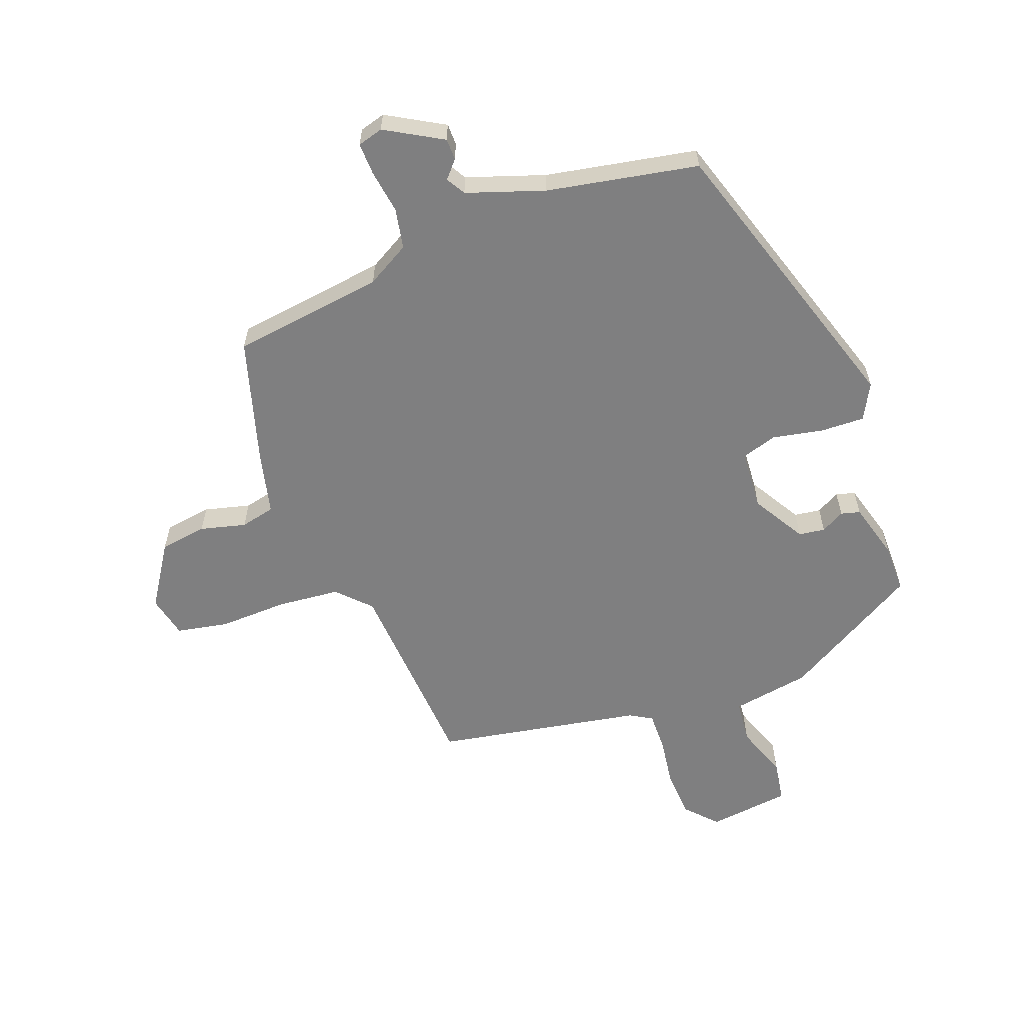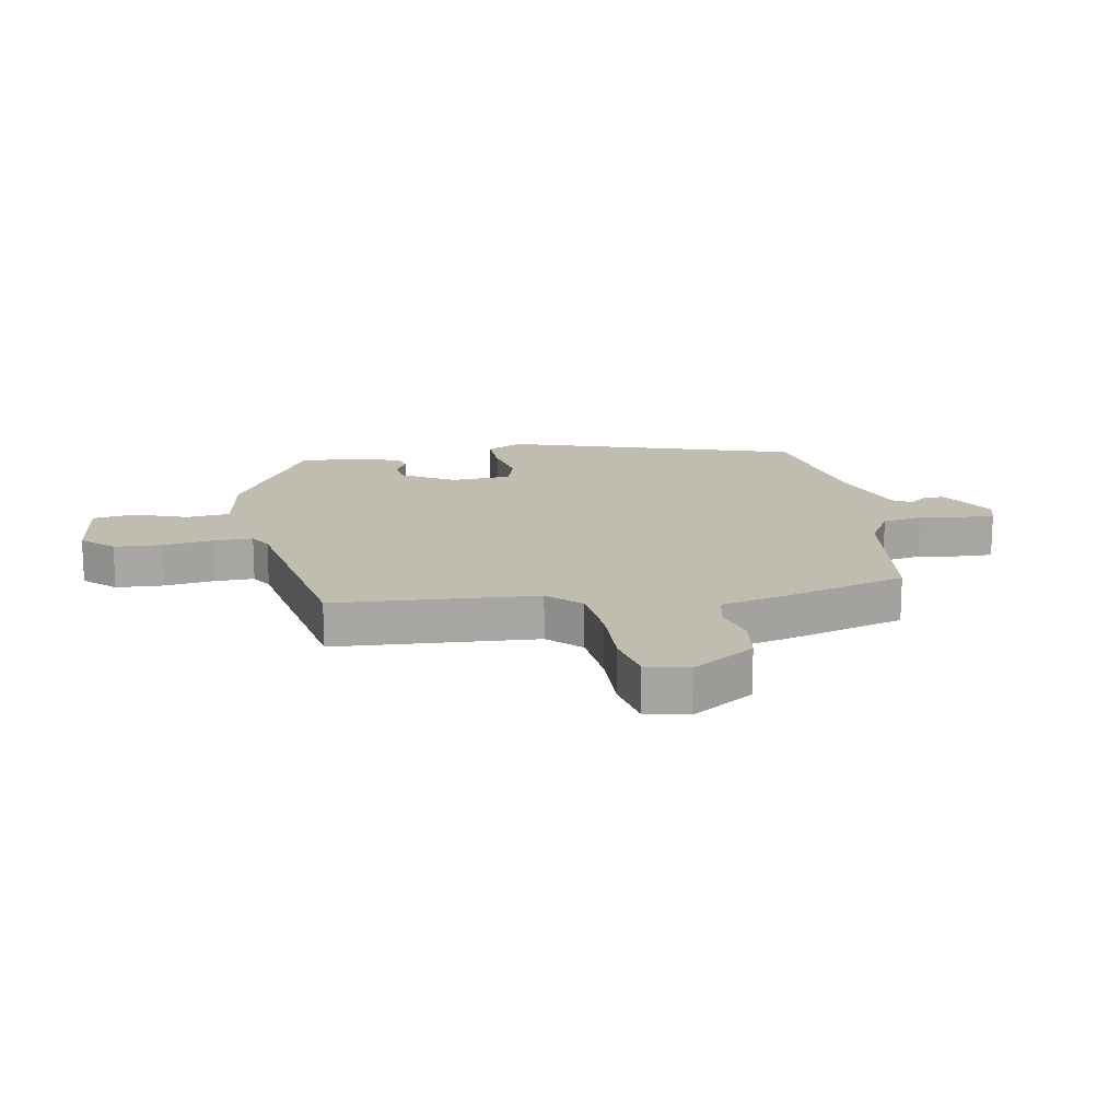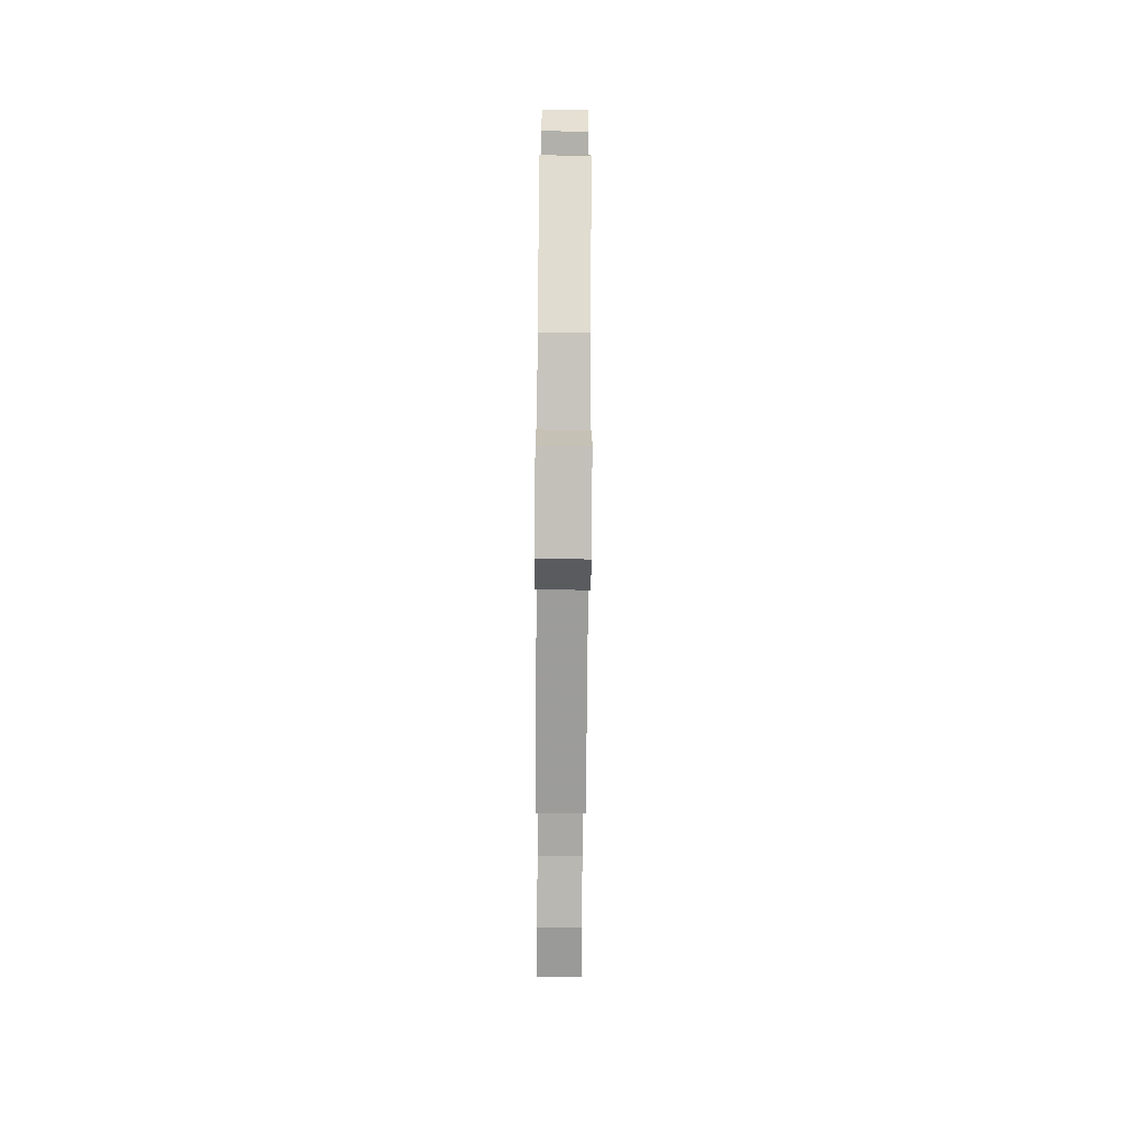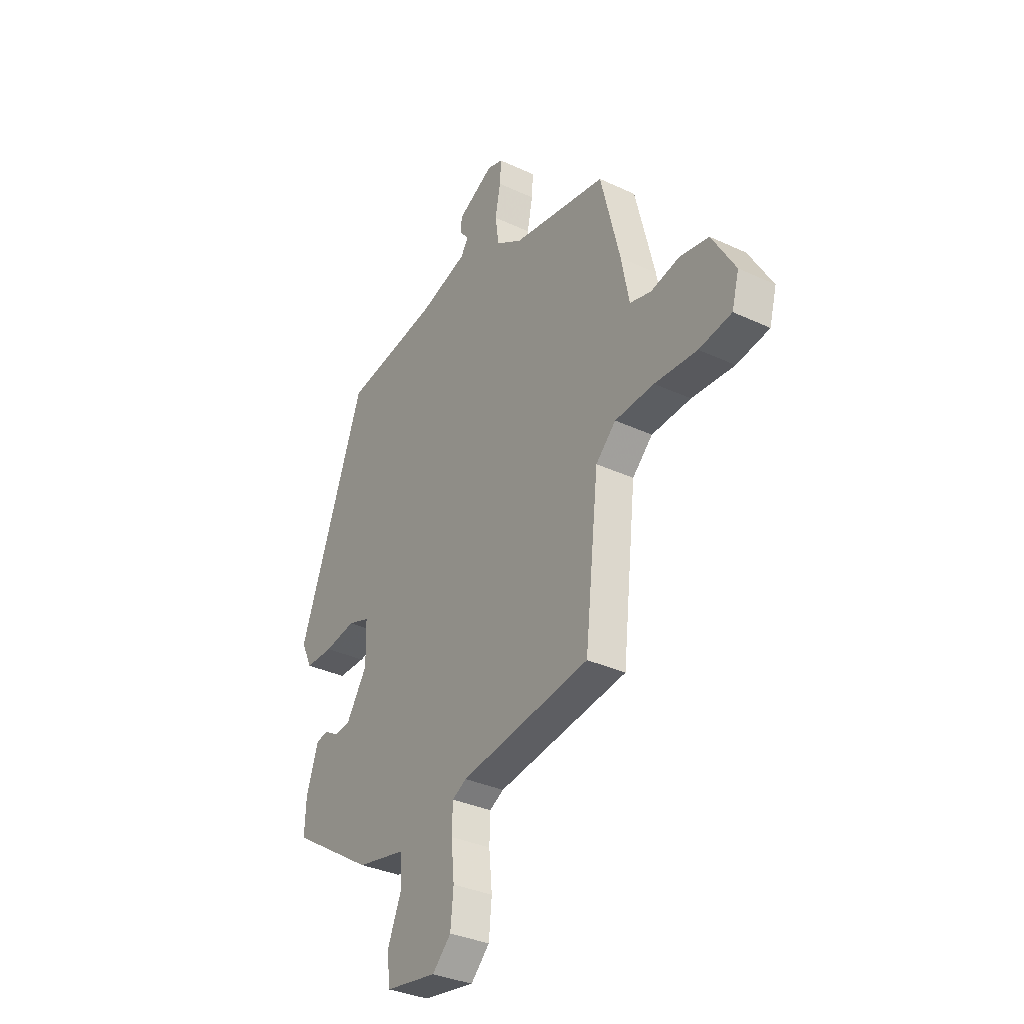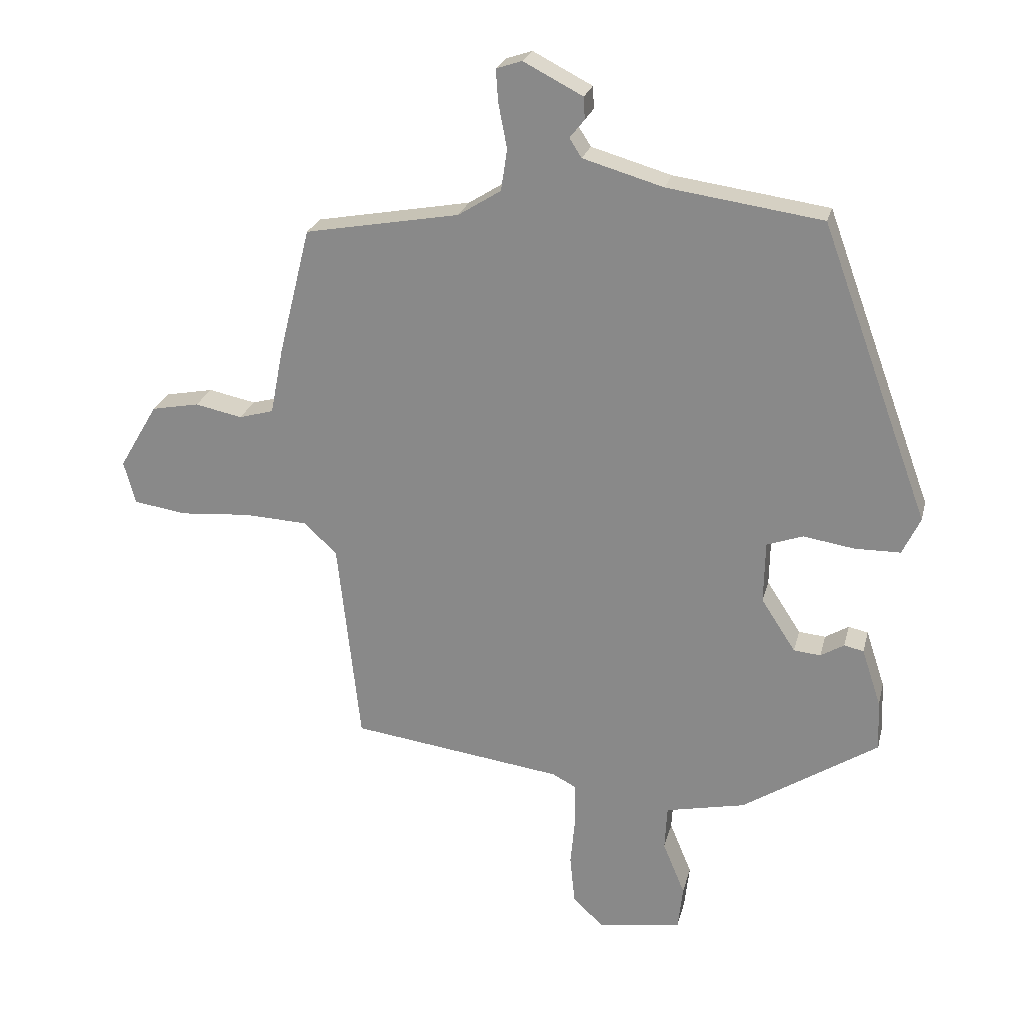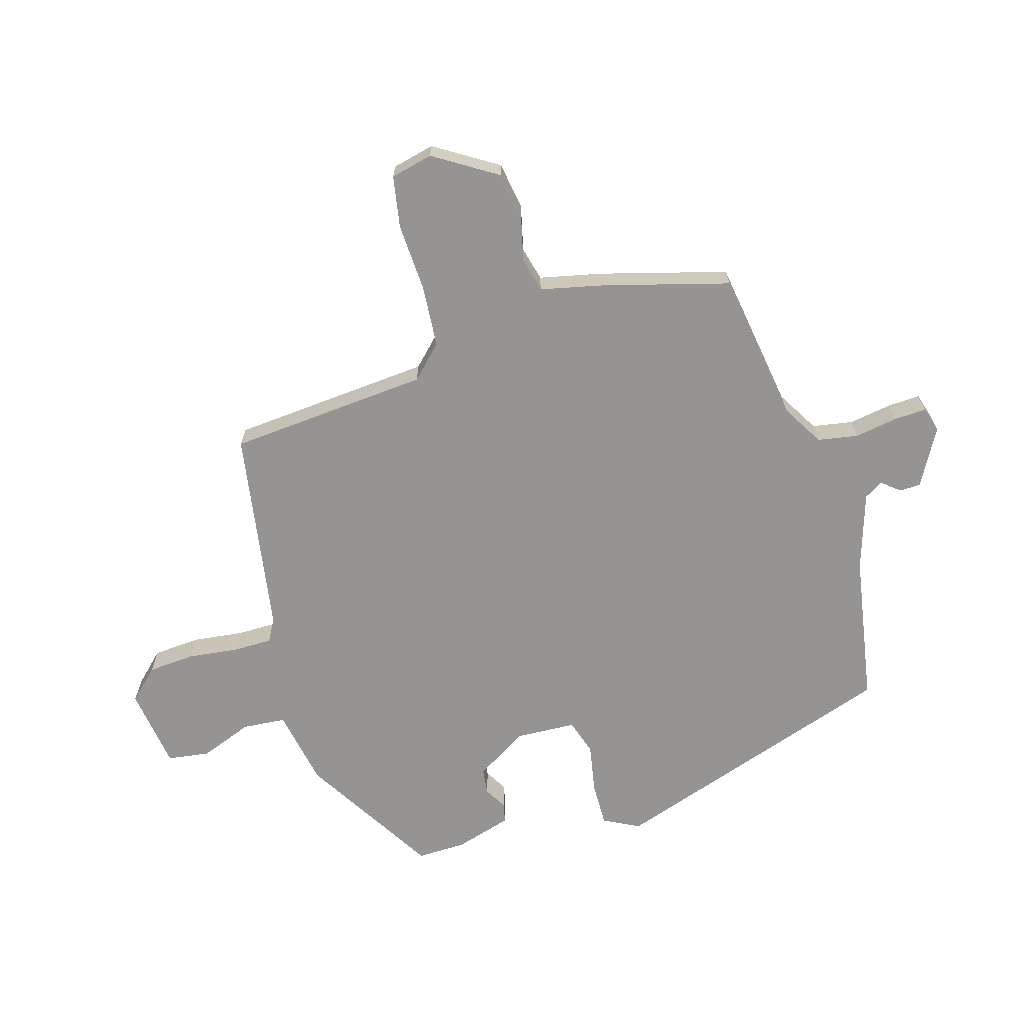
<metadata>
{"format":"obj","ext":"obj","renderer":"f3d","projection":"perspective","resolution":1024,"background":"white","views":[{"elev":-59.8,"azim":17.9,"up":"+Y"},{"elev":16.3,"azim":-102.8,"up":"+Y"},{"elev":-77.7,"azim":89.6,"up":"+Z"},{"elev":-33.9,"azim":-122.4,"up":"+Z"},{"elev":23.9,"azim":13.4,"up":"+Z"},{"elev":-67.2,"azim":-75.2,"up":"+Y"}]}
</metadata>
<code>
v 0.475 0.07 -0.397
v 0.253 0.07 -0.54
v 0.123 0.07 -0.568
v 0.119 0.07 -0.641
v 0.155 0.07 -0.728
v 0.147 0.07 -0.799
v 0.01 0.07 -0.822
v -0.04 0.07 -0.773
v -0.048 0.07 -0.694
v -0.04 0.07 -0.609
v -0.042 0.07 -0.544
v -0.08 0.07 -0.524
v -0.427 0.07 -0.477
v -0.464 0.07 -0.141
v -0.518 0.07 -0.09
v -0.623 0.07 -0.085
v -0.737 0.07 -0.094
v -0.824 0.07 -0.081
v -0.843 0.07 -0.011
v -0.78 0.07 0.096
v -0.702 0.07 0.111
v -0.625 0.07 0.095
v -0.568 0.07 0.111
v -0.547 0.07 0.219
v -0.495 0.07 0.429
v -0.242 0.07 0.475
v -0.172 0.07 0.519
v -0.162 0.07 0.587
v -0.176 0.07 0.659
v -0.18 0.07 0.713
v -0.138 0.07 0.727
v -0.041 0.07 0.677
v -0.039 0.07 0.641
v -0.063 0.07 0.611
v -0.043 0.07 0.58
v 0.088 0.07 0.542
v 0.341 0.07 0.506
v 0.518 0.07 0.024
v 0.489 0.07 -0.037
v 0.415 0.07 -0.038
v 0.331 0.07 -0.025
v 0.272 0.07 -0.046
v 0.27 0.07 -0.147
v 0.326 0.07 -0.233
v 0.37 0.07 -0.237
v 0.408 0.07 -0.214
v 0.44 0.07 -0.221
v 0.471 0.07 -0.315
v 0.475 0 -0.397
v 0.253 0 -0.54
v 0.123 0 -0.568
v 0.119 0 -0.641
v 0.155 0 -0.728
v 0.147 0 -0.799
v 0.01 0 -0.822
v -0.04 0 -0.773
v -0.048 0 -0.694
v -0.04 0 -0.609
v -0.042 0 -0.544
v -0.08 0 -0.524
v -0.427 0 -0.477
v -0.464 0 -0.141
v -0.518 0 -0.09
v -0.623 0 -0.085
v -0.737 0 -0.094
v -0.824 0 -0.081
v -0.843 0 -0.011
v -0.78 0 0.096
v -0.702 0 0.111
v -0.625 0 0.095
v -0.568 0 0.111
v -0.547 0 0.219
v -0.495 0 0.429
v -0.242 0 0.475
v -0.172 0 0.519
v -0.162 0 0.587
v -0.176 0 0.659
v -0.18 0 0.713
v -0.138 0 0.727
v -0.041 0 0.677
v -0.039 0 0.641
v -0.063 0 0.611
v -0.043 0 0.58
v 0.088 0 0.542
v 0.341 0 0.506
v 0.518 0 0.024
v 0.489 0 -0.037
v 0.415 0 -0.038
v 0.331 0 -0.025
v 0.272 0 -0.046
v 0.27 0 -0.147
v 0.326 0 -0.233
v 0.37 0 -0.237
v 0.408 0 -0.214
v 0.44 0 -0.221
v 0.471 0 -0.315
f 45 46 47 48
f 44 45 48 1
f 38 39 40 41
f 36 37 38 41
f 35 36 41 42
f 34 35 42 43
f 32 33 34
f 31 32 34
f 28 29 30 31
f 27 28 31 34
f 23 24 25 26
f 23 26 27
f 19 20 21 22
f 19 22 23
f 16 17 18 19
f 15 16 19 23
f 14 15 23 27
f 12 13 14 27
f 7 8 9 10
f 7 10 11
f 4 5 6 7
f 3 4 7 11
f 44 1 2 3
f 43 44 3 11
f 27 34 43
f 11 12 27 43
f 96 95 94 93
f 49 96 93 92
f 89 88 87 86
f 89 86 85 84
f 90 89 84 83
f 91 90 83 82
f 82 81 80
f 82 80 79
f 79 78 77 76
f 82 79 76 75
f 74 73 72 71
f 75 74 71
f 70 69 68 67
f 71 70 67
f 67 66 65 64
f 71 67 64 63
f 75 71 63 62
f 75 62 61 60
f 58 57 56 55
f 59 58 55
f 55 54 53 52
f 59 55 52 51
f 51 50 49 92
f 59 51 92 91
f 91 82 75
f 91 75 60 59
f 1 49 50 2
f 2 50 51 3
f 3 51 52 4
f 4 52 53 5
f 5 53 54 6
f 6 54 55 7
f 7 55 56 8
f 8 56 57 9
f 9 57 58 10
f 10 58 59 11
f 11 59 60 12
f 12 60 61 13
f 13 61 62 14
f 14 62 63 15
f 15 63 64 16
f 16 64 65 17
f 17 65 66 18
f 18 66 67 19
f 19 67 68 20
f 20 68 69 21
f 21 69 70 22
f 22 70 71 23
f 23 71 72 24
f 24 72 73 25
f 25 73 74 26
f 26 74 75 27
f 27 75 76 28
f 28 76 77 29
f 29 77 78 30
f 30 78 79 31
f 31 79 80 32
f 32 80 81 33
f 33 81 82 34
f 34 82 83 35
f 35 83 84 36
f 36 84 85 37
f 37 85 86 38
f 38 86 87 39
f 39 87 88 40
f 40 88 89 41
f 41 89 90 42
f 42 90 91 43
f 43 91 92 44
f 44 92 93 45
f 45 93 94 46
f 46 94 95 47
f 47 95 96 48
f 48 96 49 1

</code>
